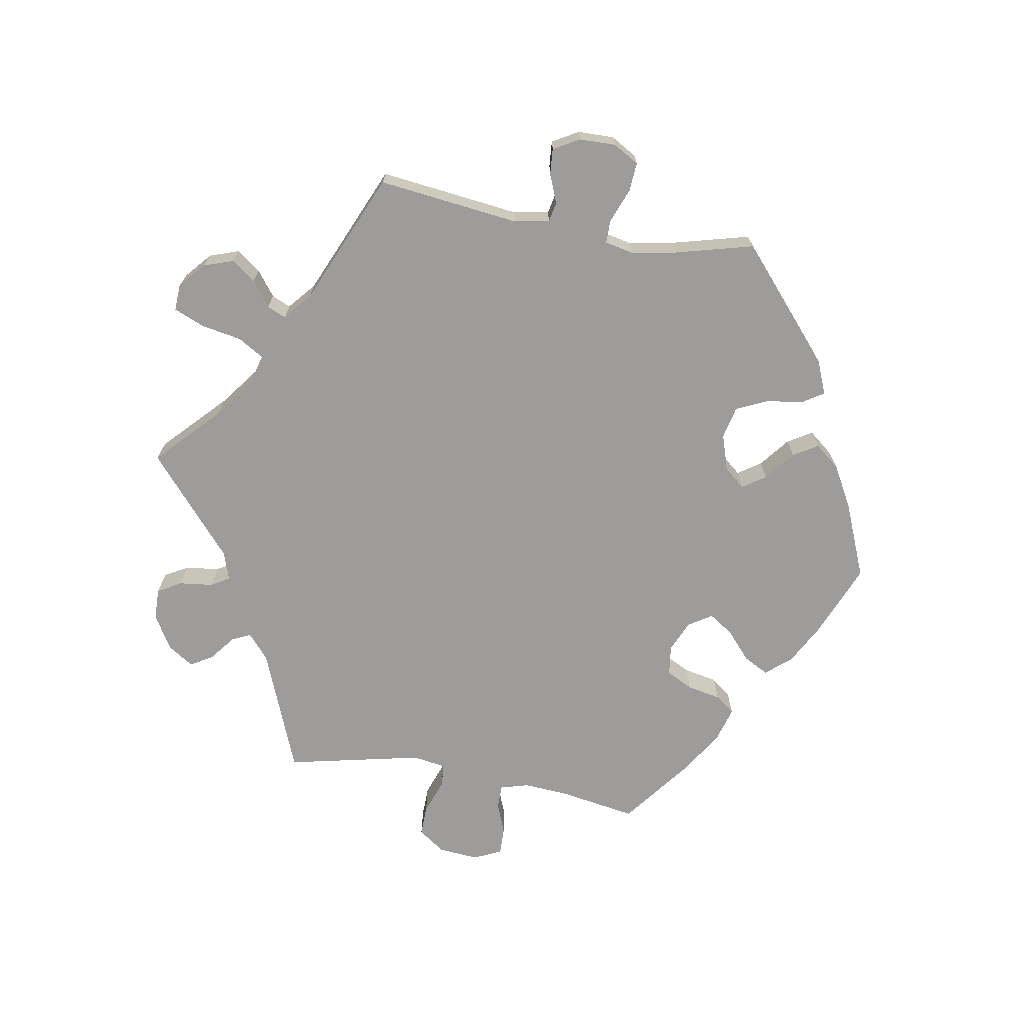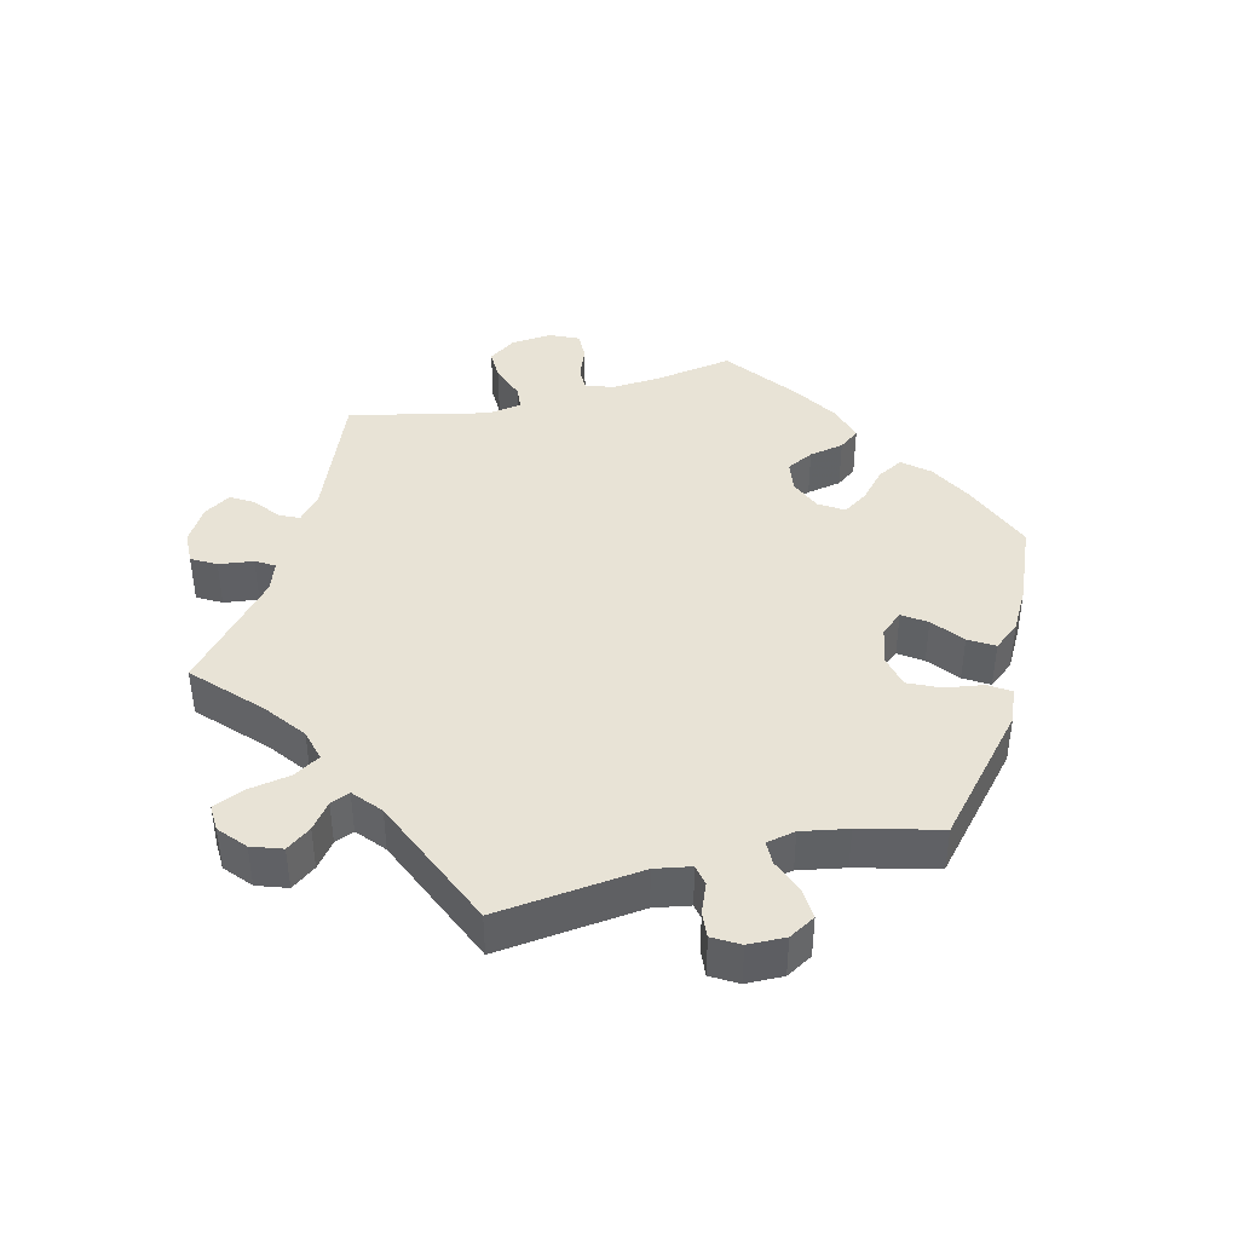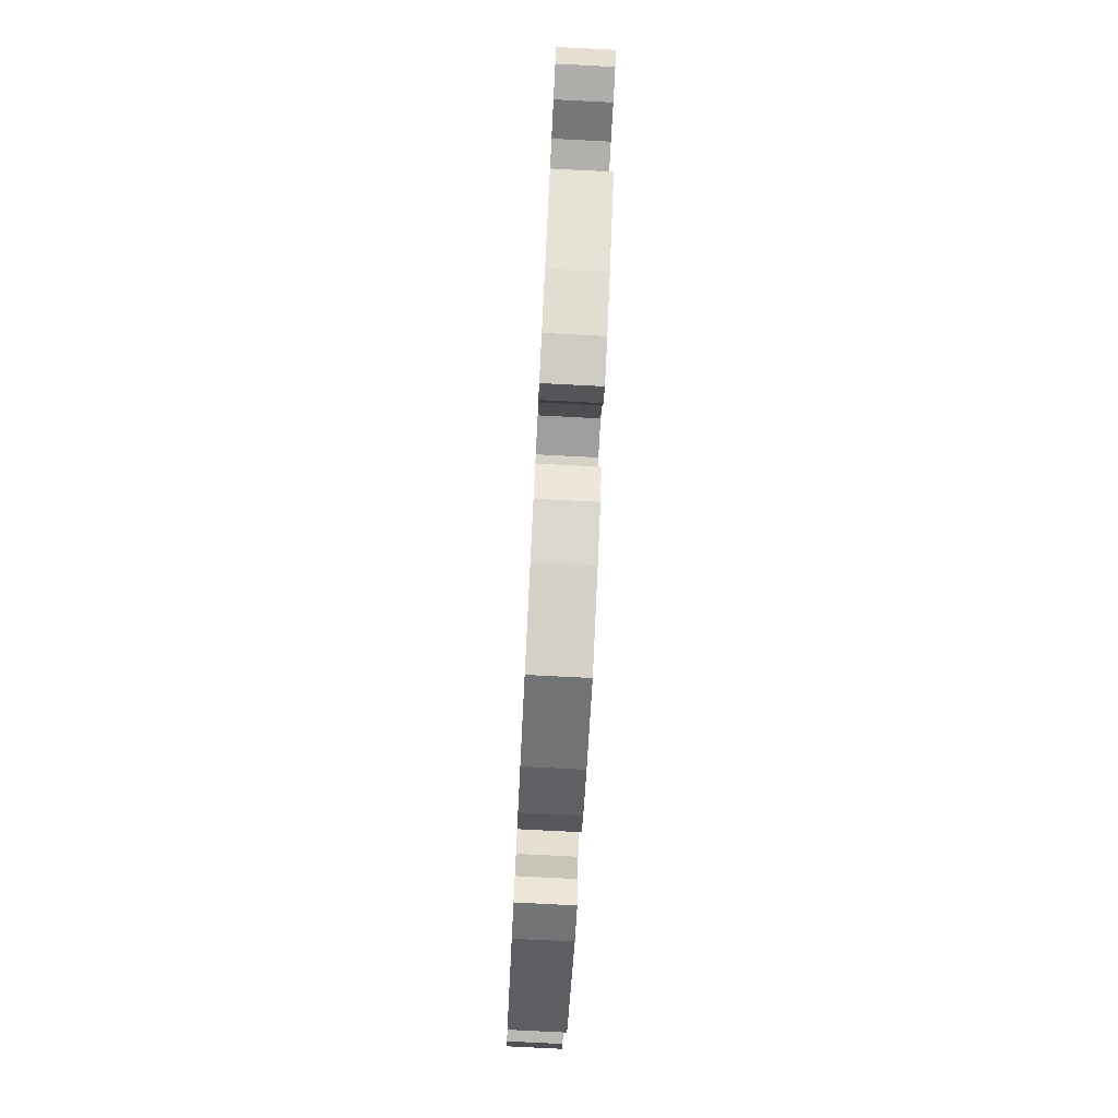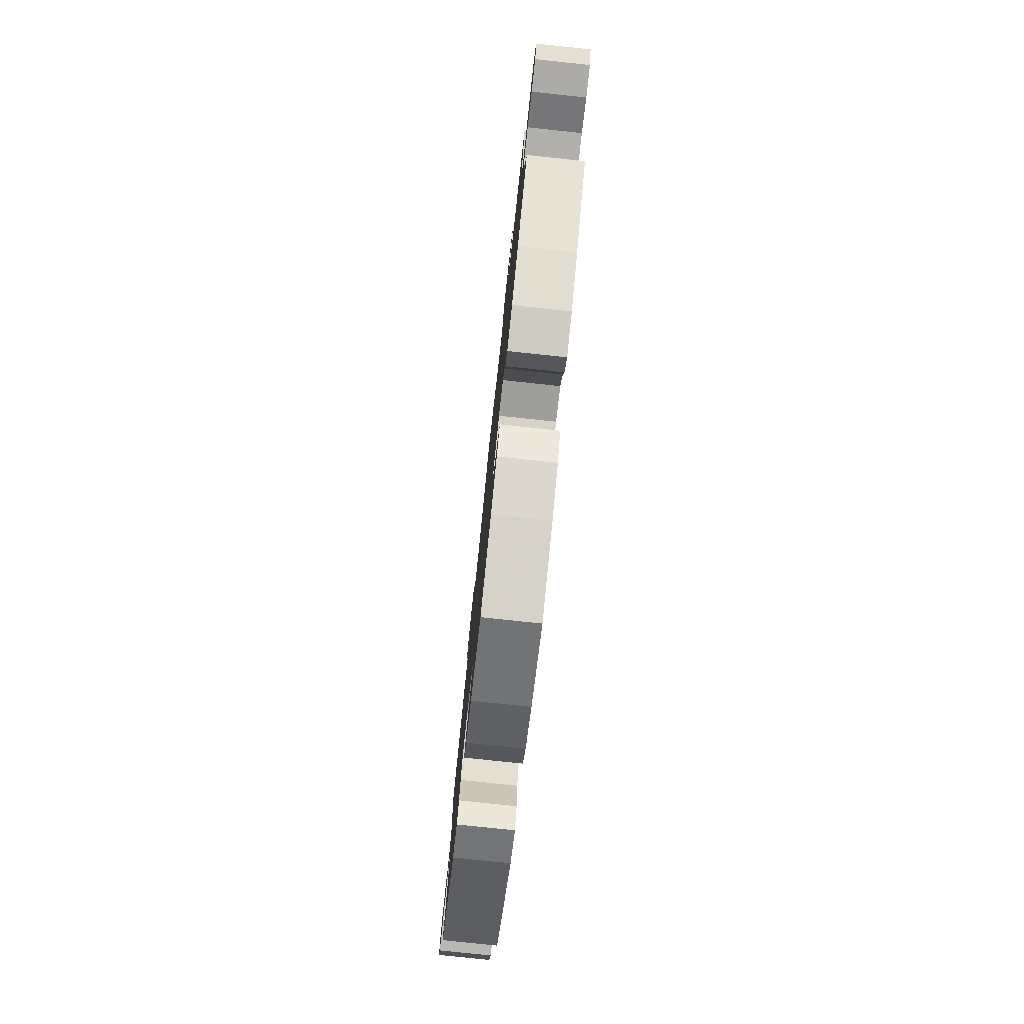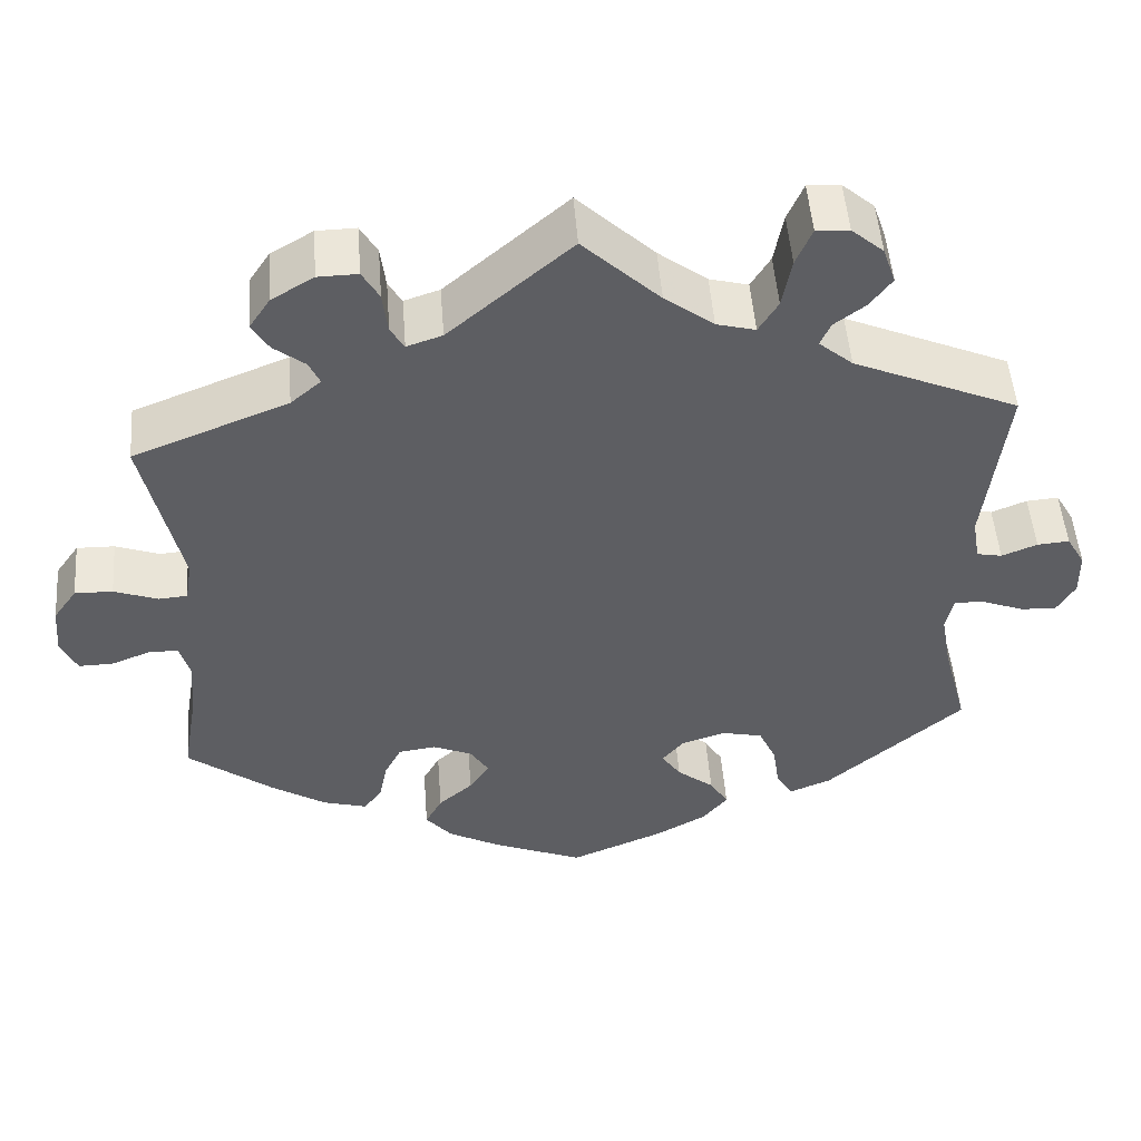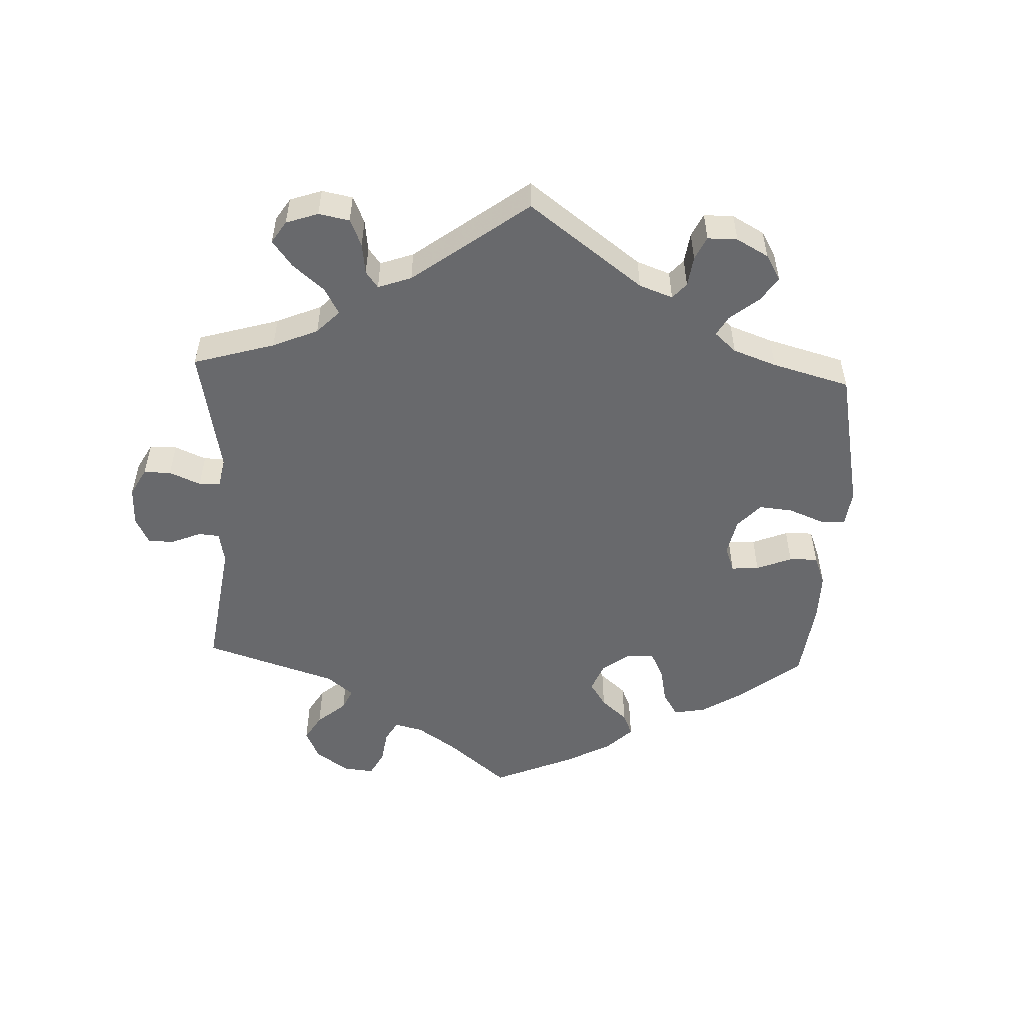
<metadata>
{"format":"obj","ext":"obj","renderer":"f3d","projection":"perspective","resolution":1024,"background":"white","views":[{"elev":-70.1,"azim":80.1,"up":"+Y"},{"elev":41.7,"azim":76.2,"up":"+Y"},{"elev":-78.5,"azim":-92.9,"up":"+Z"},{"elev":-78.4,"azim":-96.1,"up":"+Z"},{"elev":50.5,"azim":-4.4,"up":"+Z"},{"elev":-52.8,"azim":57.6,"up":"+Y"}]}
</metadata>
<code>
v -0.109 0.07 -0.533
v -0.17 0.07 -0.5
v -0.201 0.07 -0.463
v -0.181 0.07 -0.426
v -0.14 0.07 -0.39
v -0.116 0.07 -0.354
v -0.138 0.07 -0.319
v -0.184 0.07 -0.299
v -0.229 0.07 -0.305
v -0.249 0.07 -0.344
v -0.259 0.07 -0.394
v -0.281 0.07 -0.423
v -0.333 0.07 -0.408
v -0.398 0.07 -0.367
v -0.5 0.07 -0.289
v -0.481 0.07 -0.176
v -0.476 0.07 -0.108
v -0.488 0.07 -0.066
v -0.523 0.07 -0.066
v -0.569 0.07 -0.084
v -0.61 0.07 -0.085
v -0.629 0.07 -0.044
v -0.624 0.07 0.015
v -0.596 0.07 0.055
v -0.551 0.07 0.054
v -0.499 0.07 0.035
v -0.465 0.07 0.038
v -0.457 0.07 0.087
v -0.501 0.07 0.288
v -0.317 0.07 0.361
v -0.281 0.07 0.392
v -0.294 0.07 0.42
v -0.331 0.07 0.449
v -0.351 0.07 0.482
v -0.326 0.07 0.52
v -0.276 0.07 0.55
v -0.229 0.07 0.551
v -0.209 0.07 0.516
v -0.203 0.07 0.466
v -0.187 0.07 0.439
v -0.145 0.07 0.453
v 0 0.07 0.578
v 0.091 0.07 0.491
v 0.149 0.07 0.447
v 0.195 0.07 0.435
v 0.218 0.07 0.473
v 0.229 0.07 0.533
v 0.248 0.07 0.578
v 0.287 0.07 0.576
v 0.325 0.07 0.543
v 0.34 0.07 0.499
v 0.314 0.07 0.464
v 0.277 0.07 0.436
v 0.265 0.07 0.408
v 0.305 0.07 0.374
v 0.501 0.07 0.289
v 0.476 0.07 0.08
v 0.485 0.07 0.028
v 0.515 0.07 0.022
v 0.557 0.07 0.039
v 0.595 0.07 0.042
v 0.617 0.07 0.004
v 0.618 0.07 -0.05
v 0.596 0.07 -0.088
v 0.553 0.07 -0.085
v 0.502 0.07 -0.065
v 0.468 0.07 -0.065
v 0.459 0.07 -0.107
v 0.471 0.07 -0.174
v 0.501 0.07 -0.289
v 0.338 0.07 -0.431
v 0.289 0.07 -0.451
v 0.269 0.07 -0.42
v 0.261 0.07 -0.365
v 0.24 0.07 -0.319
v 0.192 0.07 -0.308
v 0.139 0.07 -0.325
v 0.113 0.07 -0.356
v 0.136 0.07 -0.39
v 0.18 0.07 -0.425
v 0.202 0.07 -0.461
v 0.172 0.07 -0.498
v 0.111 0.07 -0.532
v 0 0.07 -0.578
v -0.109 0 -0.533
v -0.17 0 -0.5
v -0.201 0 -0.463
v -0.181 0 -0.426
v -0.14 0 -0.39
v -0.116 0 -0.354
v -0.138 0 -0.319
v -0.184 0 -0.299
v -0.229 0 -0.305
v -0.249 0 -0.344
v -0.259 0 -0.394
v -0.281 0 -0.423
v -0.333 0 -0.408
v -0.398 0 -0.367
v -0.5 0 -0.289
v -0.481 0 -0.176
v -0.476 0 -0.108
v -0.488 0 -0.066
v -0.523 0 -0.066
v -0.569 0 -0.084
v -0.61 0 -0.085
v -0.629 0 -0.044
v -0.624 0 0.015
v -0.596 0 0.055
v -0.551 0 0.054
v -0.499 0 0.035
v -0.465 0 0.038
v -0.457 0 0.087
v -0.501 0 0.288
v -0.317 0 0.361
v -0.281 0 0.392
v -0.294 0 0.42
v -0.331 0 0.449
v -0.351 0 0.482
v -0.326 0 0.52
v -0.276 0 0.55
v -0.229 0 0.551
v -0.209 0 0.516
v -0.203 0 0.466
v -0.187 0 0.439
v -0.145 0 0.453
v 0 0 0.578
v 0.091 0 0.491
v 0.149 0 0.447
v 0.195 0 0.435
v 0.218 0 0.473
v 0.229 0 0.533
v 0.248 0 0.578
v 0.287 0 0.576
v 0.325 0 0.543
v 0.34 0 0.499
v 0.314 0 0.464
v 0.277 0 0.436
v 0.265 0 0.408
v 0.305 0 0.374
v 0.501 0 0.289
v 0.476 0 0.08
v 0.485 0 0.028
v 0.515 0 0.022
v 0.557 0 0.039
v 0.595 0 0.042
v 0.617 0 0.004
v 0.618 0 -0.05
v 0.596 0 -0.088
v 0.553 0 -0.085
v 0.502 0 -0.065
v 0.468 0 -0.065
v 0.459 0 -0.107
v 0.471 0 -0.174
v 0.501 0 -0.289
v 0.338 0 -0.431
v 0.289 0 -0.451
v 0.269 0 -0.42
v 0.261 0 -0.365
v 0.24 0 -0.319
v 0.192 0 -0.308
v 0.139 0 -0.325
v 0.113 0 -0.356
v 0.136 0 -0.39
v 0.18 0 -0.425
v 0.202 0 -0.461
v 0.172 0 -0.498
v 0.111 0 -0.532
v 0 0 -0.578
f 79 80 81 82
f 78 79 82 83
f 71 72 73 74
f 69 70 71 74
f 68 69 74 75
f 67 68 75 76
f 63 64 65 66
f 63 66 67
f 62 63 67
f 59 60 61 62
f 59 62 67
f 58 59 67 76
f 55 56 57
f 54 55 57 58
f 50 51 52 53
f 48 49 50 53
f 46 47 48 53
f 45 46 53 54
f 44 45 54 58
f 41 42 43
f 40 41 43 44
f 36 37 38 39
f 36 39 40
f 35 36 40
f 32 33 34 35
f 31 32 35 40
f 30 31 40 44
f 28 29 30 44
f 23 24 25 26
f 23 26 27
f 22 23 27
f 19 20 21 22
f 18 19 22 27
f 17 18 27
f 16 17 27 28
f 14 15 16
f 10 11 12 13
f 9 10 13 14
f 2 3 4 5
f 2 5 6
f 1 2 6
f 78 83 84 1
f 44 58 76 77
f 9 14 16 28
f 8 9 28 44
f 7 8 44 77
f 77 78 1 6
f 6 7 77
f 166 165 164 163
f 167 166 163 162
f 158 157 156 155
f 158 155 154 153
f 159 158 153 152
f 160 159 152 151
f 150 149 148 147
f 151 150 147
f 151 147 146
f 146 145 144 143
f 151 146 143
f 160 151 143 142
f 141 140 139
f 142 141 139 138
f 137 136 135 134
f 137 134 133 132
f 137 132 131 130
f 138 137 130 129
f 142 138 129 128
f 127 126 125
f 128 127 125 124
f 123 122 121 120
f 124 123 120
f 124 120 119
f 119 118 117 116
f 124 119 116 115
f 128 124 115 114
f 128 114 113 112
f 110 109 108 107
f 111 110 107
f 111 107 106
f 106 105 104 103
f 111 106 103 102
f 111 102 101
f 112 111 101 100
f 100 99 98
f 97 96 95 94
f 98 97 94 93
f 89 88 87 86
f 90 89 86
f 90 86 85
f 85 168 167 162
f 161 160 142 128
f 112 100 98 93
f 128 112 93 92
f 161 128 92 91
f 90 85 162 161
f 161 91 90
f 1 85 86 2
f 2 86 87 3
f 3 87 88 4
f 4 88 89 5
f 5 89 90 6
f 6 90 91 7
f 7 91 92 8
f 8 92 93 9
f 9 93 94 10
f 10 94 95 11
f 11 95 96 12
f 12 96 97 13
f 13 97 98 14
f 14 98 99 15
f 15 99 100 16
f 16 100 101 17
f 17 101 102 18
f 18 102 103 19
f 19 103 104 20
f 20 104 105 21
f 21 105 106 22
f 22 106 107 23
f 23 107 108 24
f 24 108 109 25
f 25 109 110 26
f 26 110 111 27
f 27 111 112 28
f 28 112 113 29
f 29 113 114 30
f 30 114 115 31
f 31 115 116 32
f 32 116 117 33
f 33 117 118 34
f 34 118 119 35
f 35 119 120 36
f 36 120 121 37
f 37 121 122 38
f 38 122 123 39
f 39 123 124 40
f 40 124 125 41
f 41 125 126 42
f 42 126 127 43
f 43 127 128 44
f 44 128 129 45
f 45 129 130 46
f 46 130 131 47
f 47 131 132 48
f 48 132 133 49
f 49 133 134 50
f 50 134 135 51
f 51 135 136 52
f 52 136 137 53
f 53 137 138 54
f 54 138 139 55
f 55 139 140 56
f 56 140 141 57
f 57 141 142 58
f 58 142 143 59
f 59 143 144 60
f 60 144 145 61
f 61 145 146 62
f 62 146 147 63
f 63 147 148 64
f 64 148 149 65
f 65 149 150 66
f 66 150 151 67
f 67 151 152 68
f 68 152 153 69
f 69 153 154 70
f 70 154 155 71
f 71 155 156 72
f 72 156 157 73
f 73 157 158 74
f 74 158 159 75
f 75 159 160 76
f 76 160 161 77
f 77 161 162 78
f 78 162 163 79
f 79 163 164 80
f 80 164 165 81
f 81 165 166 82
f 82 166 167 83
f 83 167 168 84
f 84 168 85 1

</code>
